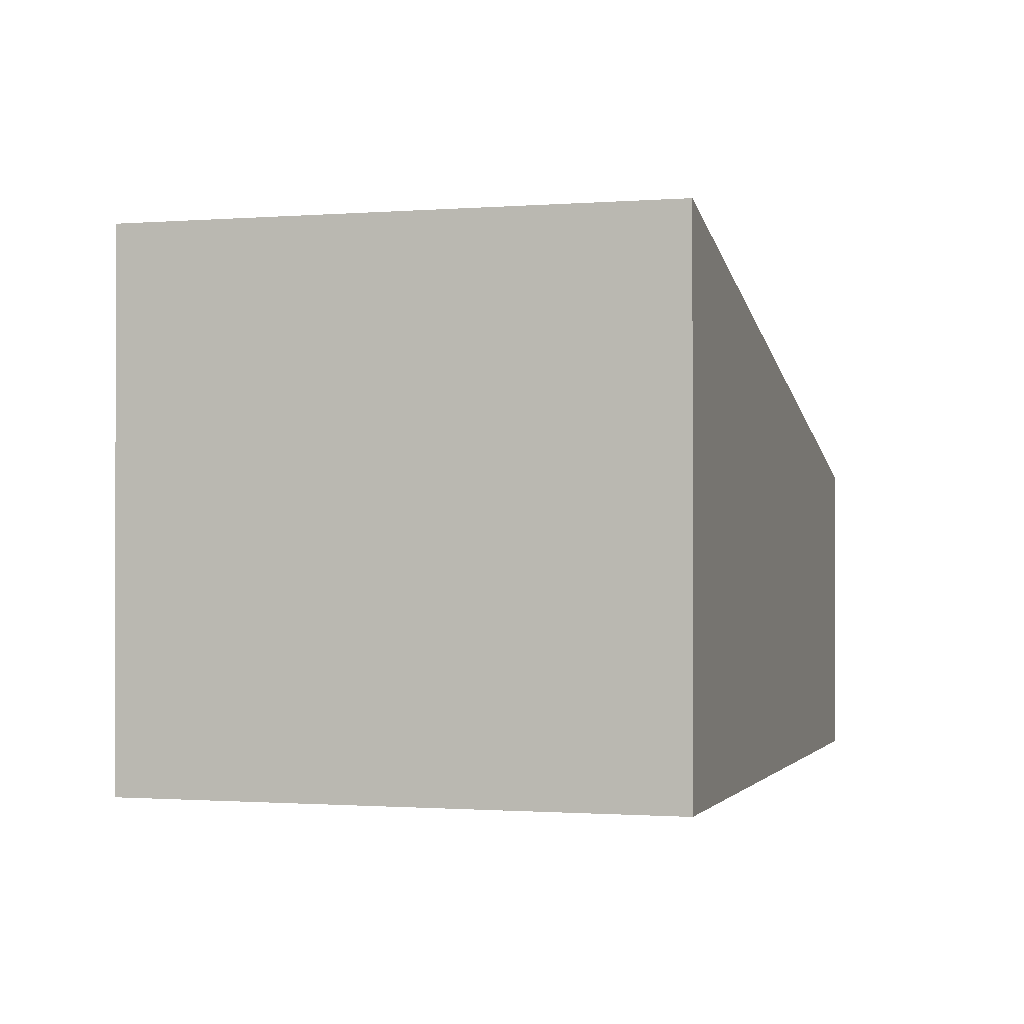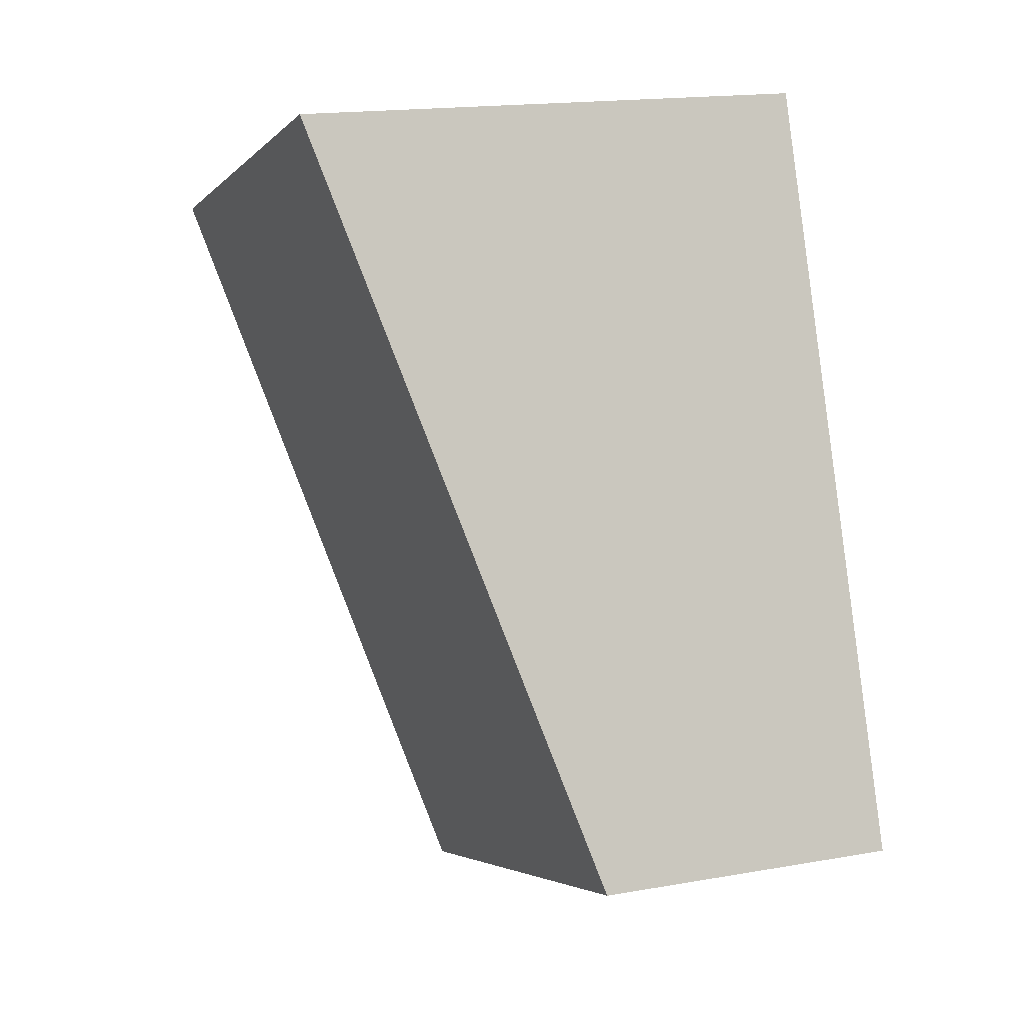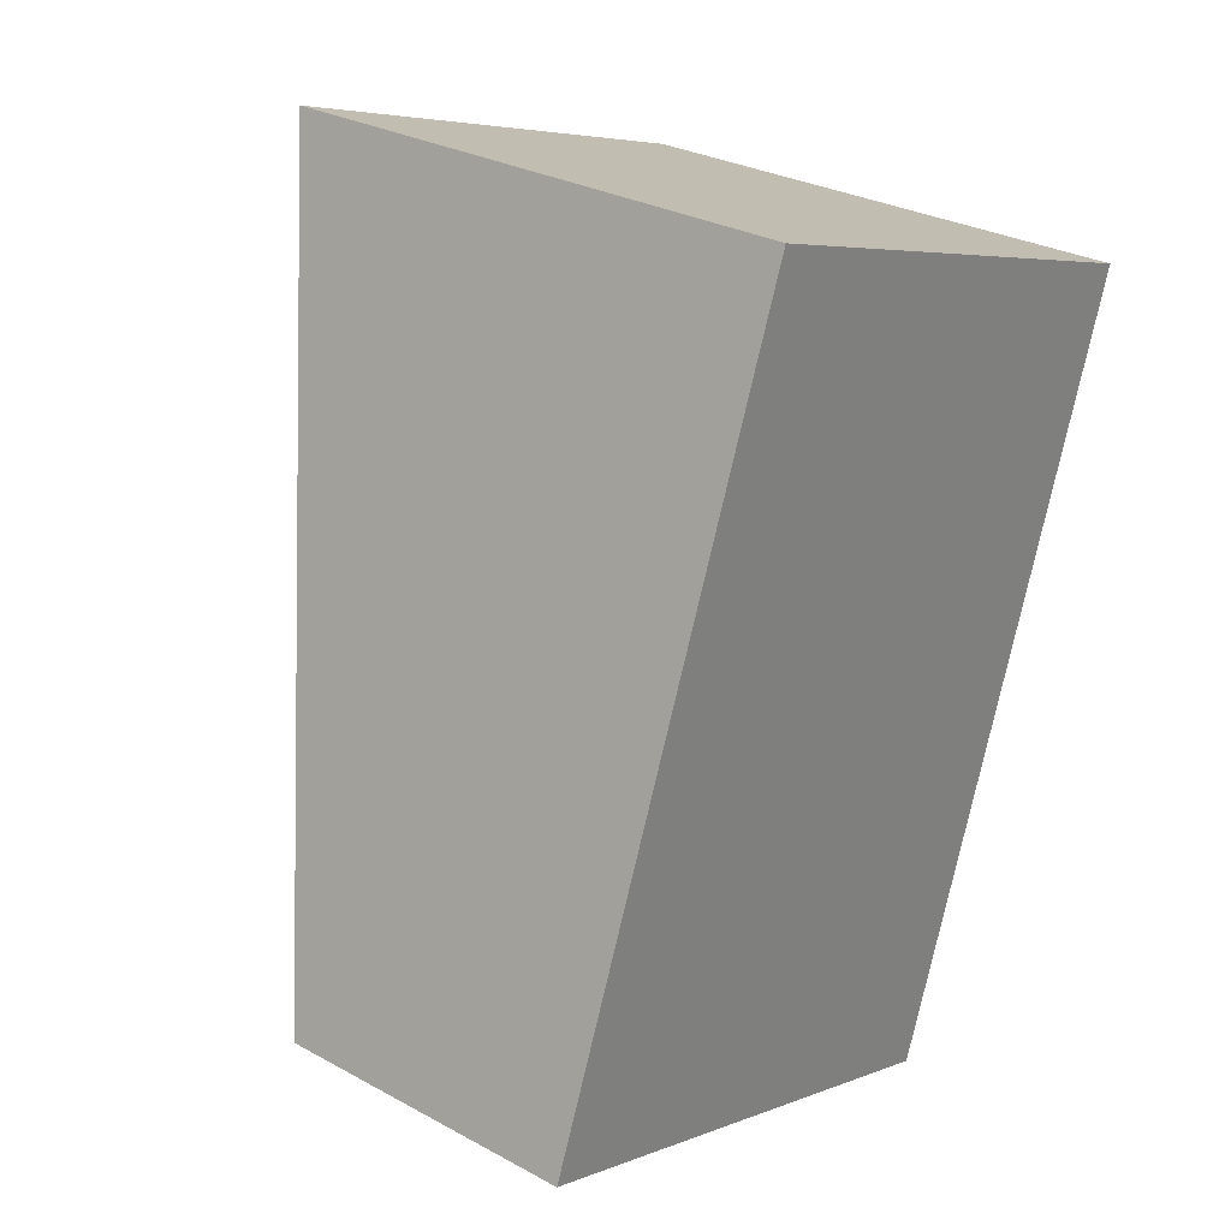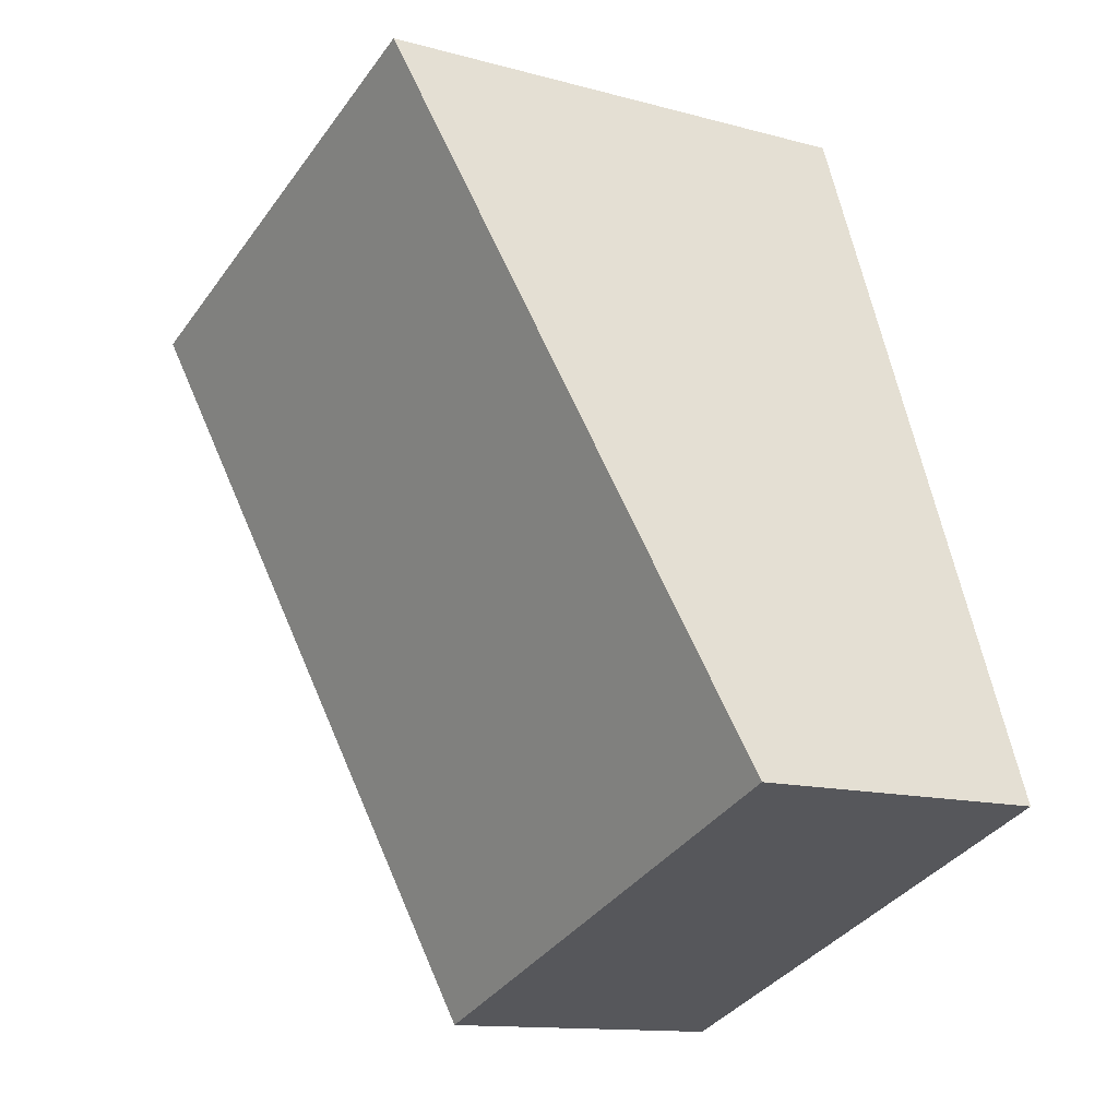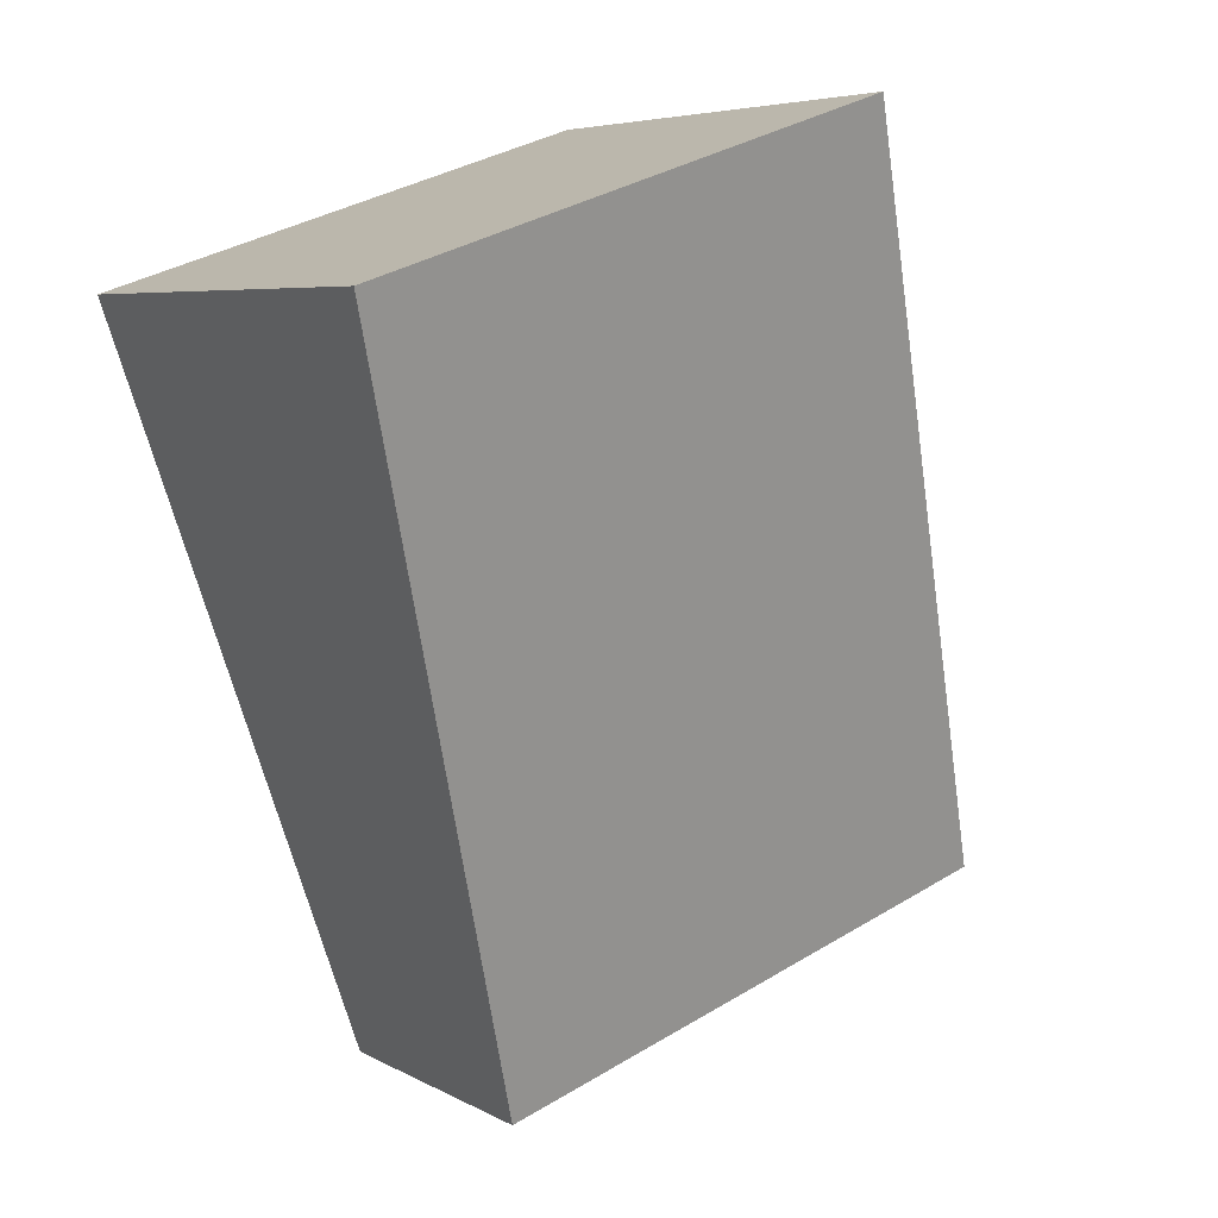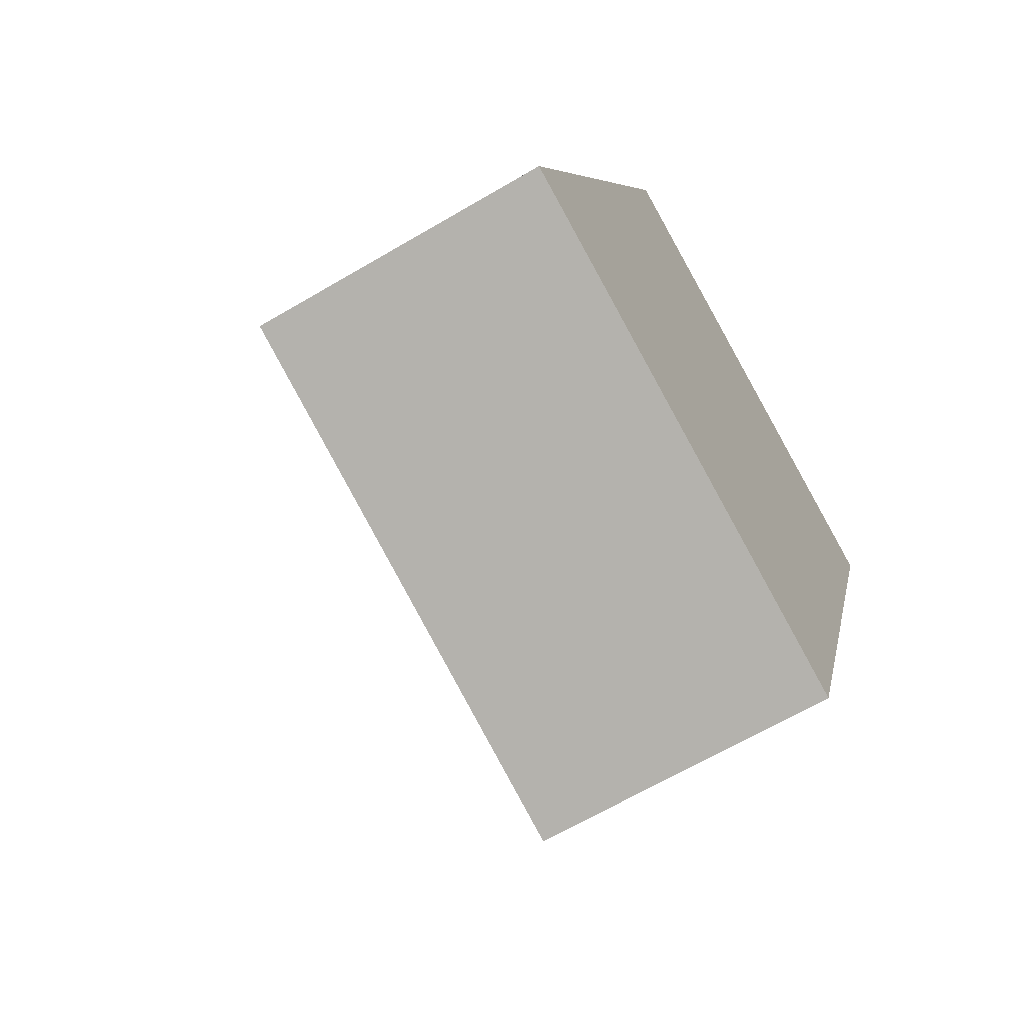
<metadata>
{"format":"obj","ext":"obj","renderer":"f3d","projection":"perspective","resolution":1024,"background":"white","views":[{"elev":-0.5,"azim":35.4,"up":"+Y"},{"elev":16.8,"azim":-109.8,"up":"+Z"},{"elev":28.6,"azim":-50.6,"up":"+Z"},{"elev":-13.0,"azim":-122.0,"up":"+Z"},{"elev":5.7,"azim":147.9,"up":"+Z"},{"elev":-65.6,"azim":-59.4,"up":"+Z"}]}
</metadata>
<code>
v  0 2.012 1.232e-16
v  5.213 3.461 3.757
v  3.468 2.012 -1.217
v  1.85 3.447 4.883
v  5.213 -2.301e-16 3.757
v  3.468 7.452e-17 -1.217
v  0 0 0
v  1.85 -2.99e-16 4.883
g defaultobject
f 1 2 3
f 2 1 4
f 5 3 2
f 3 5 6
f 6 1 3
f 1 6 7
f 1 8 4
f 8 1 7
f 4 5 2
f 5 4 8
f 8 6 5
f 6 8 7

</code>
